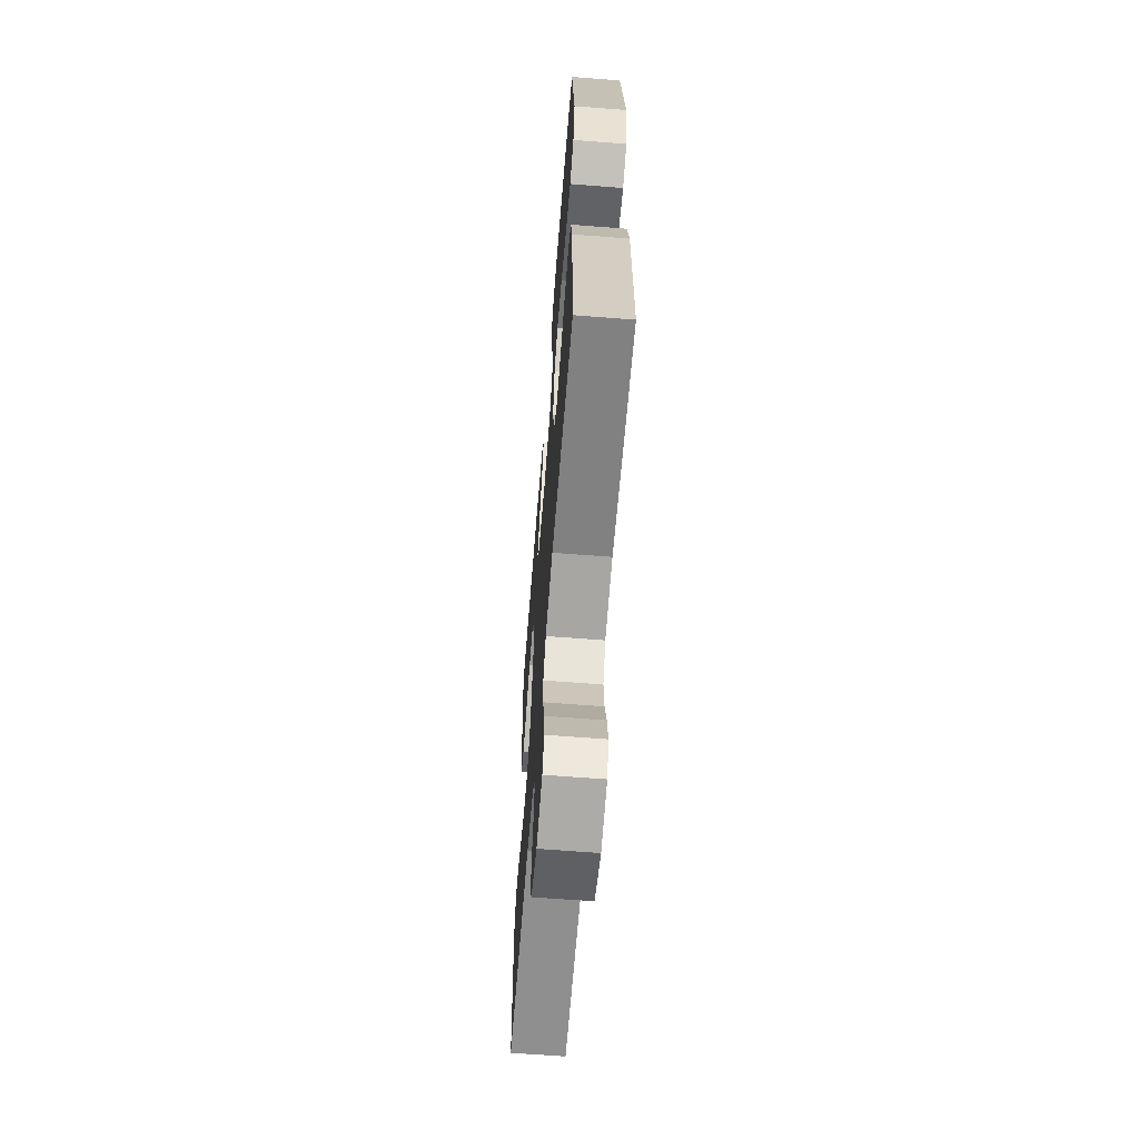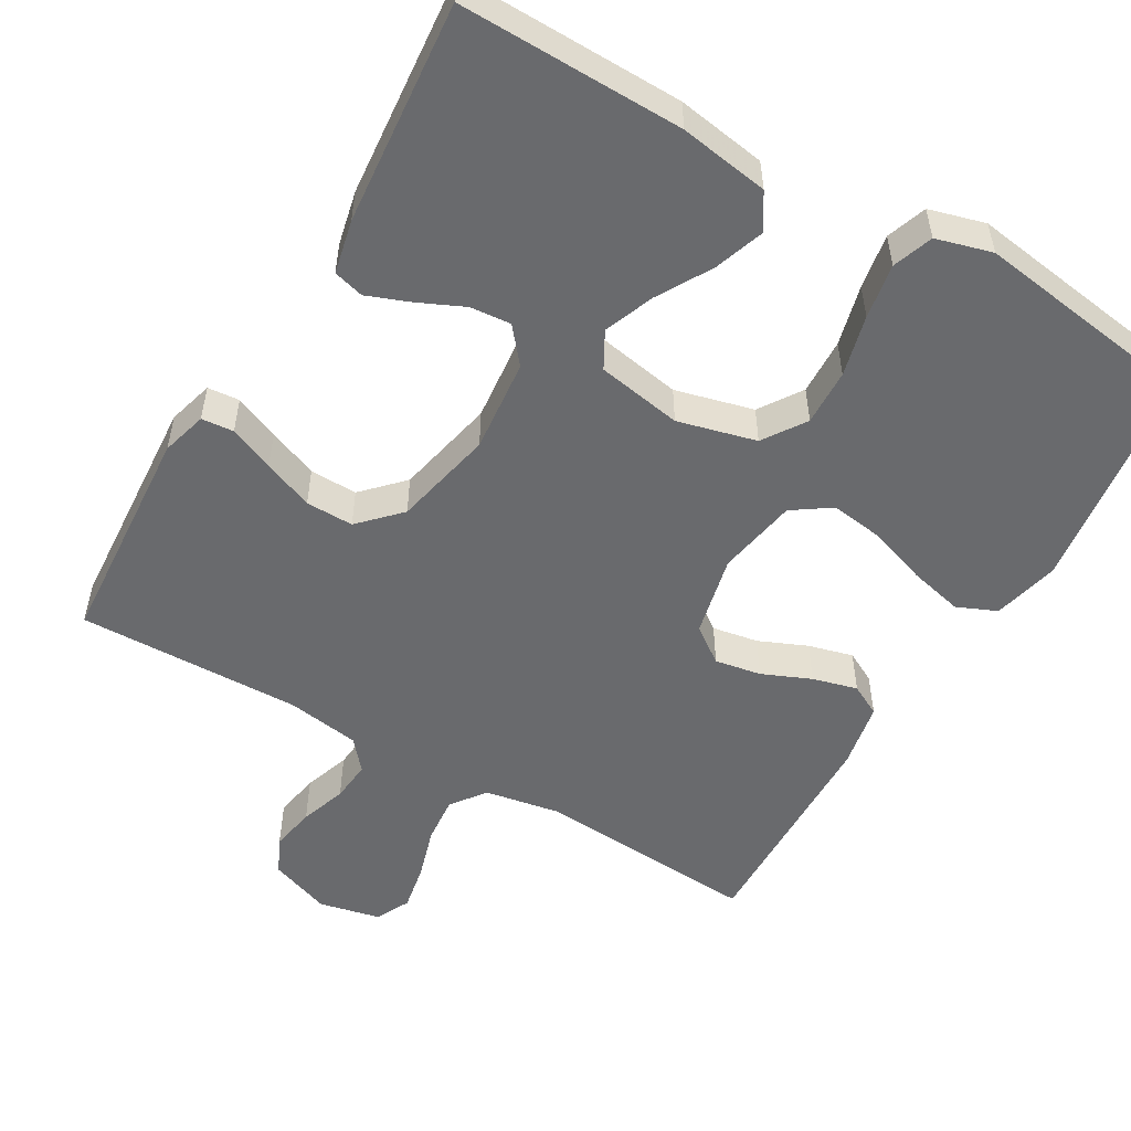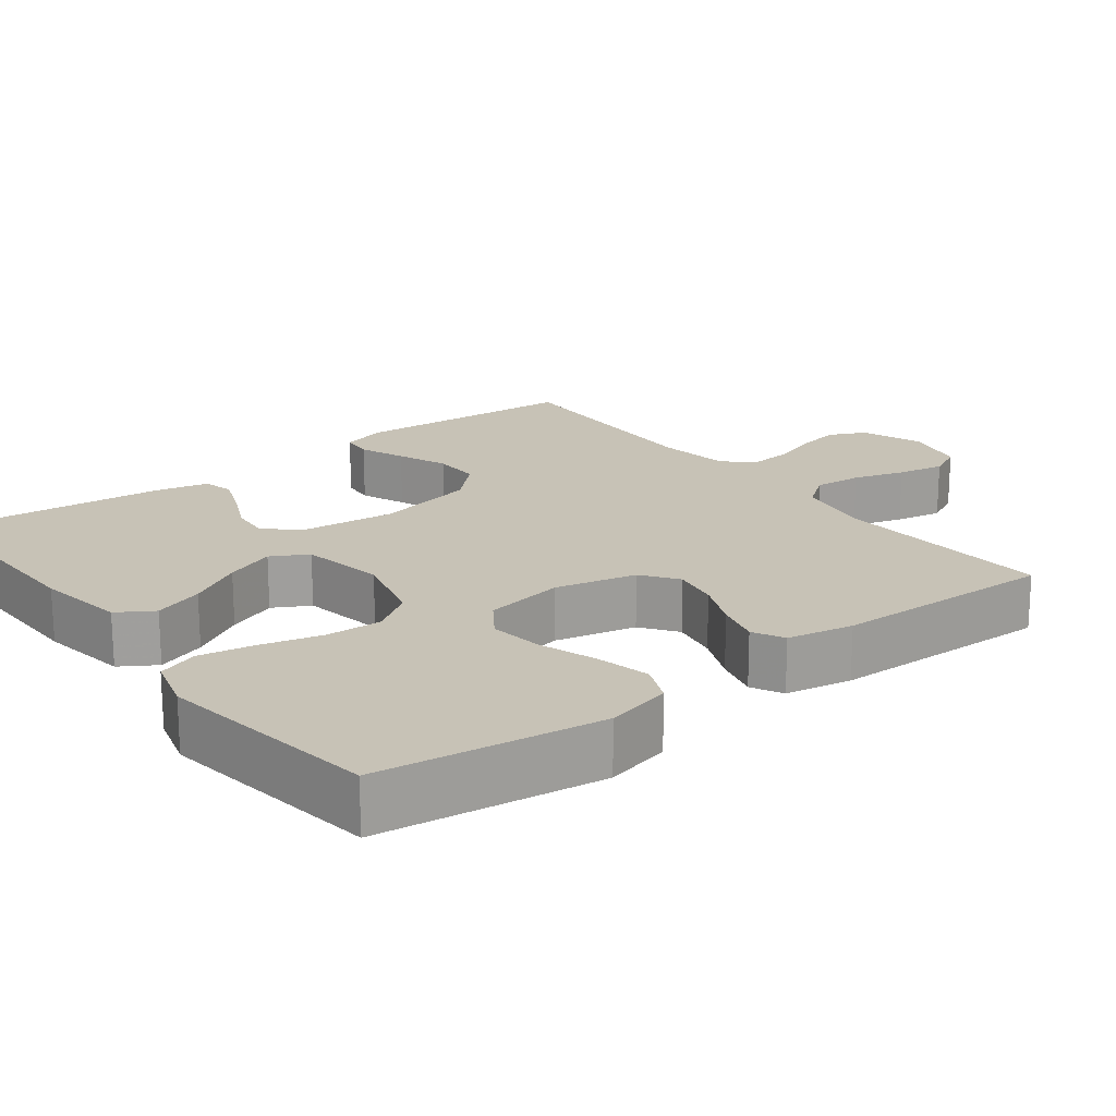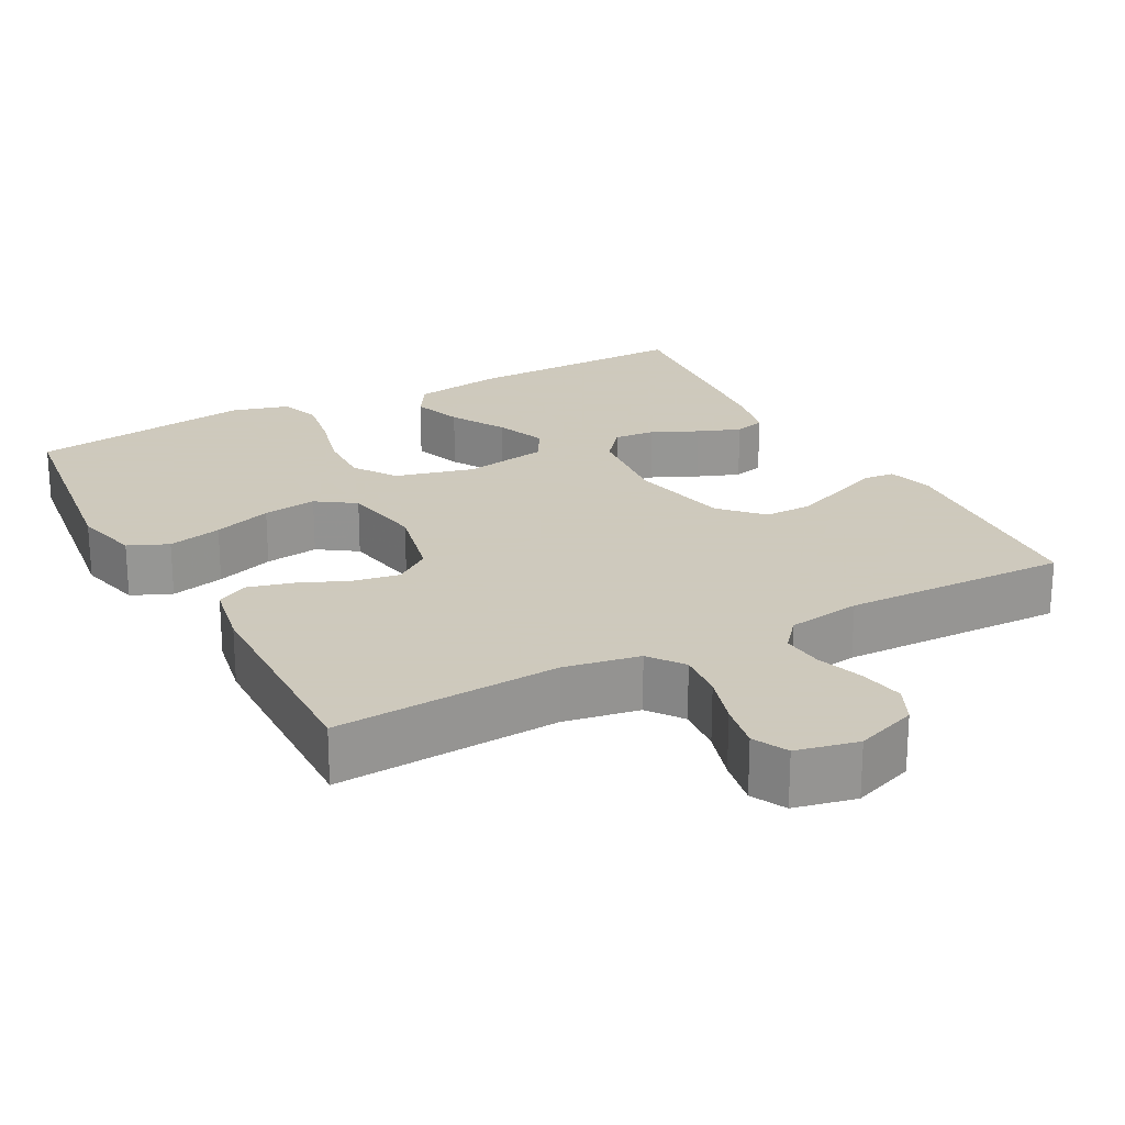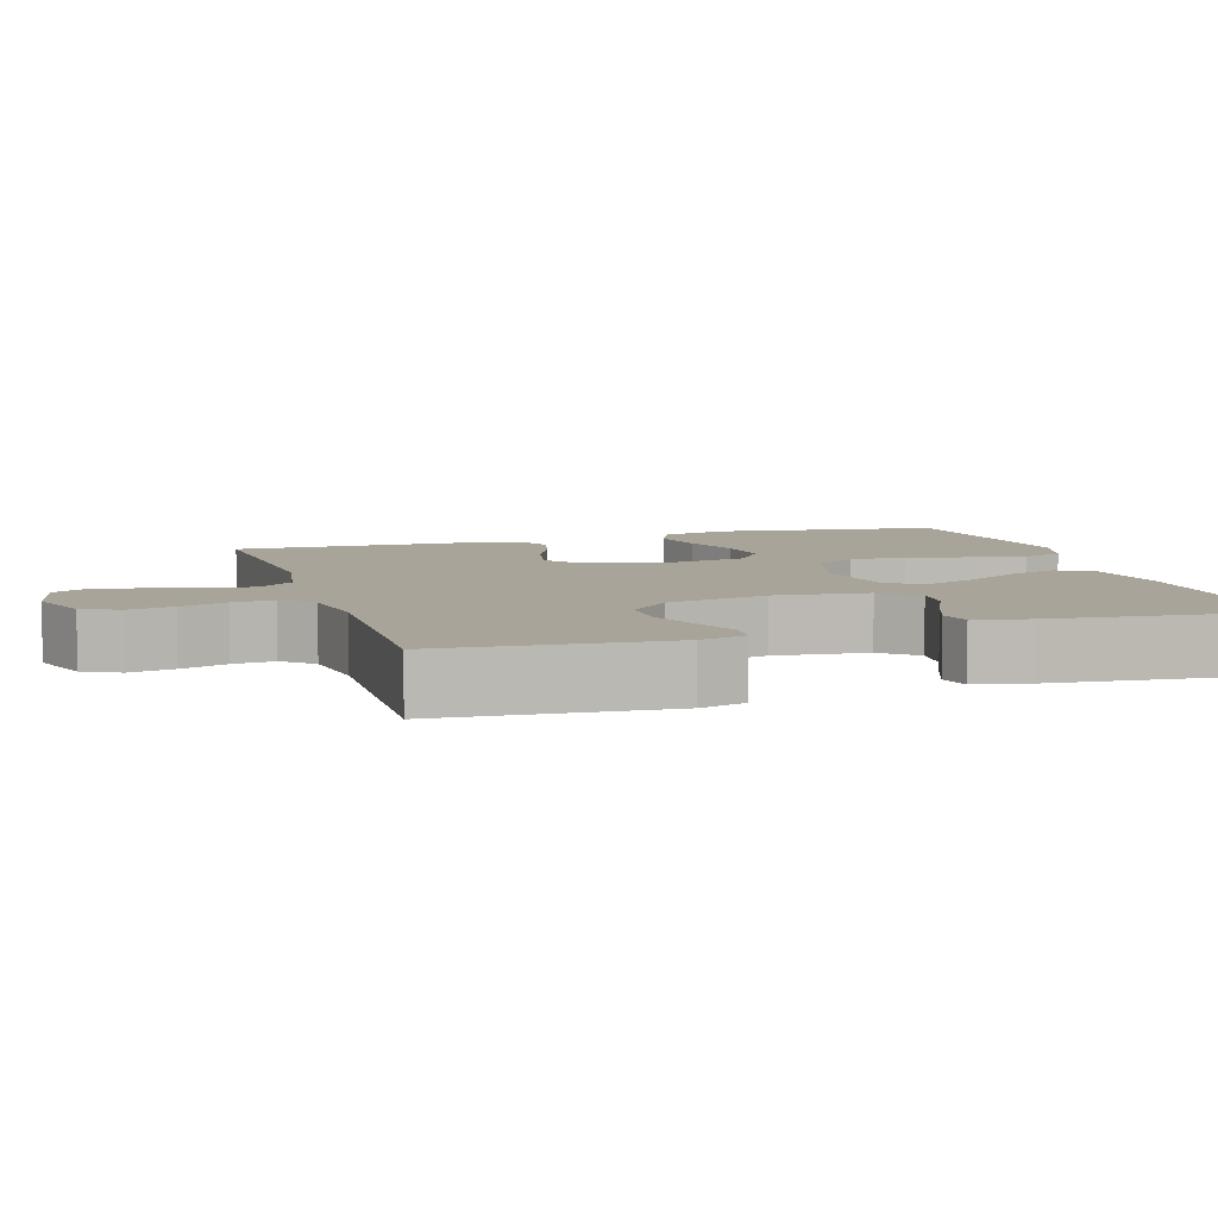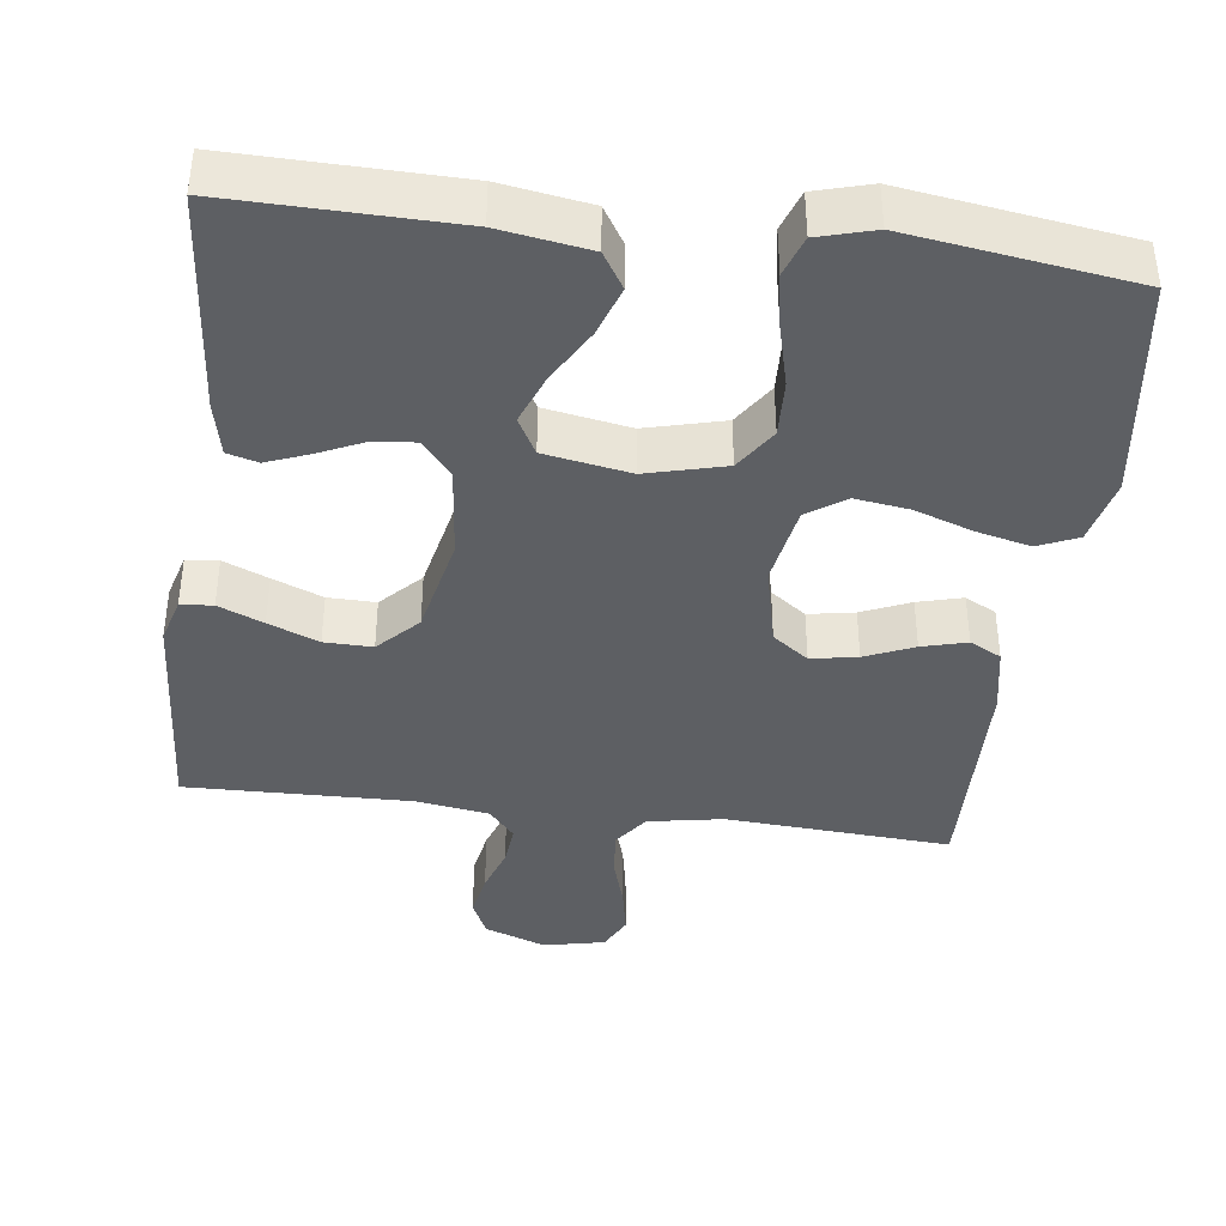
<metadata>
{"format":"obj","ext":"obj","renderer":"f3d","projection":"perspective","resolution":1024,"background":"white","views":[{"elev":-64.0,"azim":85.5,"up":"+Z"},{"elev":-53.0,"azim":-30.3,"up":"+Y"},{"elev":19.3,"azim":52.6,"up":"+Y"},{"elev":22.6,"azim":151.8,"up":"+Y"},{"elev":7.2,"azim":-107.1,"up":"+Y"},{"elev":-40.1,"azim":-7.3,"up":"+Y"}]}
</metadata>
<code>
v -0.5 0.07 0.5
v -0.2 0.07 0.495
v -0.08 0.07 0.476
v -0.05 0.07 0.428
v -0.073 0.07 0.361
v -0.115 0.07 0.288
v -0.141 0.07 0.221
v -0.114 0.07 0.172
v 0 0.07 0.152
v 0.105 0.07 0.179
v 0.143 0.07 0.236
v 0.14 0.07 0.312
v 0.119 0.07 0.394
v 0.106 0.07 0.468
v 0.125 0.07 0.522
v 0.2 0.07 0.543
v 0.5 0.07 0.5
v 0.54 0.07 0.2
v 0.519 0.07 0.112
v 0.466 0.07 0.089
v 0.394 0.07 0.106
v 0.316 0.07 0.133
v 0.244 0.07 0.143
v 0.193 0.07 0.108
v 0.174 0.07 0
v 0.199 0.07 -0.109
v 0.247 0.07 -0.144
v 0.309 0.07 -0.133
v 0.374 0.07 -0.105
v 0.434 0.07 -0.089
v 0.476 0.07 -0.111
v 0.493 0.07 -0.2
v 0.5 0.07 -0.5
v 0.2 0.07 -0.481
v 0.1 0.07 -0.499
v 0.066 0.07 -0.545
v 0.072 0.07 -0.608
v 0.093 0.07 -0.677
v 0.105 0.07 -0.74
v 0.082 0.07 -0.786
v 0 0.07 -0.804
v -0.082 0.07 -0.774
v -0.105 0.07 -0.725
v -0.094 0.07 -0.665
v -0.073 0.07 -0.603
v -0.068 0.07 -0.548
v -0.102 0.07 -0.508
v -0.2 0.07 -0.493
v -0.5 0.07 -0.5
v -0.521 0.07 -0.2
v -0.504 0.07 -0.139
v -0.461 0.07 -0.135
v -0.401 0.07 -0.16
v -0.334 0.07 -0.187
v -0.27 0.07 -0.188
v -0.219 0.07 -0.135
v -0.19 0.07 0
v -0.203 0.07 0.125
v -0.242 0.07 0.172
v -0.297 0.07 0.167
v -0.358 0.07 0.139
v -0.415 0.07 0.117
v -0.456 0.07 0.128
v -0.472 0.07 0.2
v -0.5 0 0.5
v -0.2 0 0.495
v -0.08 0 0.476
v -0.05 0 0.428
v -0.073 0 0.361
v -0.115 0 0.288
v -0.141 0 0.221
v -0.114 0 0.172
v 0 0 0.152
v 0.105 0 0.179
v 0.143 0 0.236
v 0.14 0 0.312
v 0.119 0 0.394
v 0.106 0 0.468
v 0.125 0 0.522
v 0.2 0 0.543
v 0.5 0 0.5
v 0.54 0 0.2
v 0.519 0 0.112
v 0.466 0 0.089
v 0.394 0 0.106
v 0.316 0 0.133
v 0.244 0 0.143
v 0.193 0 0.108
v 0.174 0 0
v 0.199 0 -0.109
v 0.247 0 -0.144
v 0.309 0 -0.133
v 0.374 0 -0.105
v 0.434 0 -0.089
v 0.476 0 -0.111
v 0.493 0 -0.2
v 0.5 0 -0.5
v 0.2 0 -0.481
v 0.1 0 -0.499
v 0.066 0 -0.545
v 0.072 0 -0.608
v 0.093 0 -0.677
v 0.105 0 -0.74
v 0.082 0 -0.786
v 0 0 -0.804
v -0.082 0 -0.774
v -0.105 0 -0.725
v -0.094 0 -0.665
v -0.073 0 -0.603
v -0.068 0 -0.548
v -0.102 0 -0.508
v -0.2 0 -0.493
v -0.5 0 -0.5
v -0.521 0 -0.2
v -0.504 0 -0.139
v -0.461 0 -0.135
v -0.401 0 -0.16
v -0.334 0 -0.187
v -0.27 0 -0.188
v -0.219 0 -0.135
v -0.19 0 0
v -0.203 0 0.125
v -0.242 0 0.172
v -0.297 0 0.167
v -0.358 0 0.139
v -0.415 0 0.117
v -0.456 0 0.128
v -0.472 0 0.2
f 60 61 62 63
f 60 63 64 1
f 50 51 52 53
f 48 49 50 53
f 47 48 53 54
f 46 47 54 55
f 42 43 44 45
f 42 45 46
f 41 42 46
f 40 41 46
f 37 38 39 40
f 36 37 40 46
f 35 36 46 55
f 31 32 33 34
f 28 29 30 31
f 27 28 31 34
f 26 27 34 35
f 19 20 21 22
f 19 22 23
f 18 19 23
f 17 18 23
f 16 17 23 24
f 12 13 14 15
f 12 15 16 24
f 3 4 5 6
f 3 6 7
f 2 3 7
f 59 60 1 2
f 58 59 2 7
f 57 58 7 8
f 56 57 8 9
f 26 35 55 56
f 25 26 56 9
f 11 12 24 25
f 10 11 25
f 9 10 25
f 127 126 125 124
f 65 128 127 124
f 117 116 115 114
f 117 114 113 112
f 118 117 112 111
f 119 118 111 110
f 109 108 107 106
f 110 109 106
f 110 106 105
f 110 105 104
f 104 103 102 101
f 110 104 101 100
f 119 110 100 99
f 98 97 96 95
f 95 94 93 92
f 98 95 92 91
f 99 98 91 90
f 86 85 84 83
f 87 86 83
f 87 83 82
f 87 82 81
f 88 87 81 80
f 79 78 77 76
f 88 80 79 76
f 70 69 68 67
f 71 70 67
f 71 67 66
f 66 65 124 123
f 71 66 123 122
f 72 71 122 121
f 73 72 121 120
f 120 119 99 90
f 73 120 90 89
f 89 88 76 75
f 89 75 74
f 89 74 73
f 1 65 66 2
f 2 66 67 3
f 3 67 68 4
f 4 68 69 5
f 5 69 70 6
f 6 70 71 7
f 7 71 72 8
f 8 72 73 9
f 9 73 74 10
f 10 74 75 11
f 11 75 76 12
f 12 76 77 13
f 13 77 78 14
f 14 78 79 15
f 15 79 80 16
f 16 80 81 17
f 17 81 82 18
f 18 82 83 19
f 19 83 84 20
f 20 84 85 21
f 21 85 86 22
f 22 86 87 23
f 23 87 88 24
f 24 88 89 25
f 25 89 90 26
f 26 90 91 27
f 27 91 92 28
f 28 92 93 29
f 29 93 94 30
f 30 94 95 31
f 31 95 96 32
f 32 96 97 33
f 33 97 98 34
f 34 98 99 35
f 35 99 100 36
f 36 100 101 37
f 37 101 102 38
f 38 102 103 39
f 39 103 104 40
f 40 104 105 41
f 41 105 106 42
f 42 106 107 43
f 43 107 108 44
f 44 108 109 45
f 45 109 110 46
f 46 110 111 47
f 47 111 112 48
f 48 112 113 49
f 49 113 114 50
f 50 114 115 51
f 51 115 116 52
f 52 116 117 53
f 53 117 118 54
f 54 118 119 55
f 55 119 120 56
f 56 120 121 57
f 57 121 122 58
f 58 122 123 59
f 59 123 124 60
f 60 124 125 61
f 61 125 126 62
f 62 126 127 63
f 63 127 128 64
f 64 128 65 1

</code>
